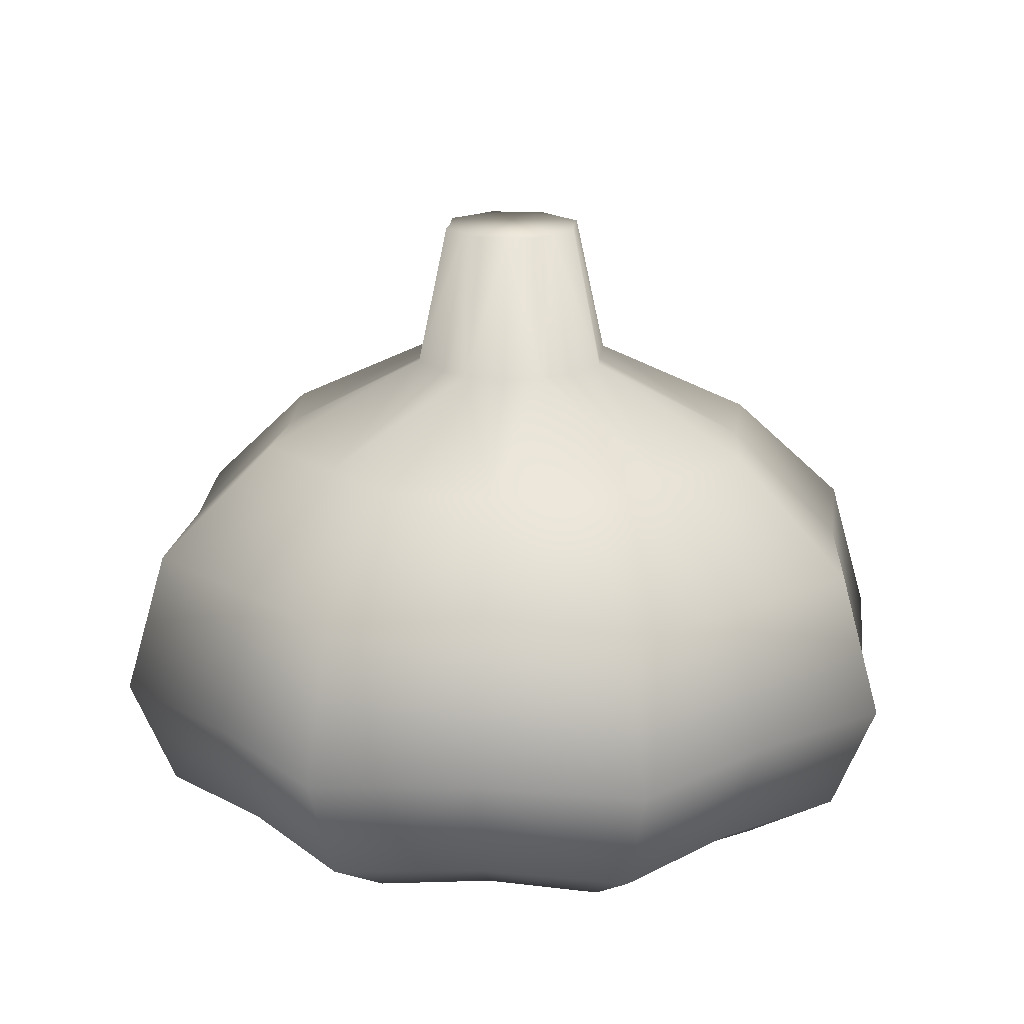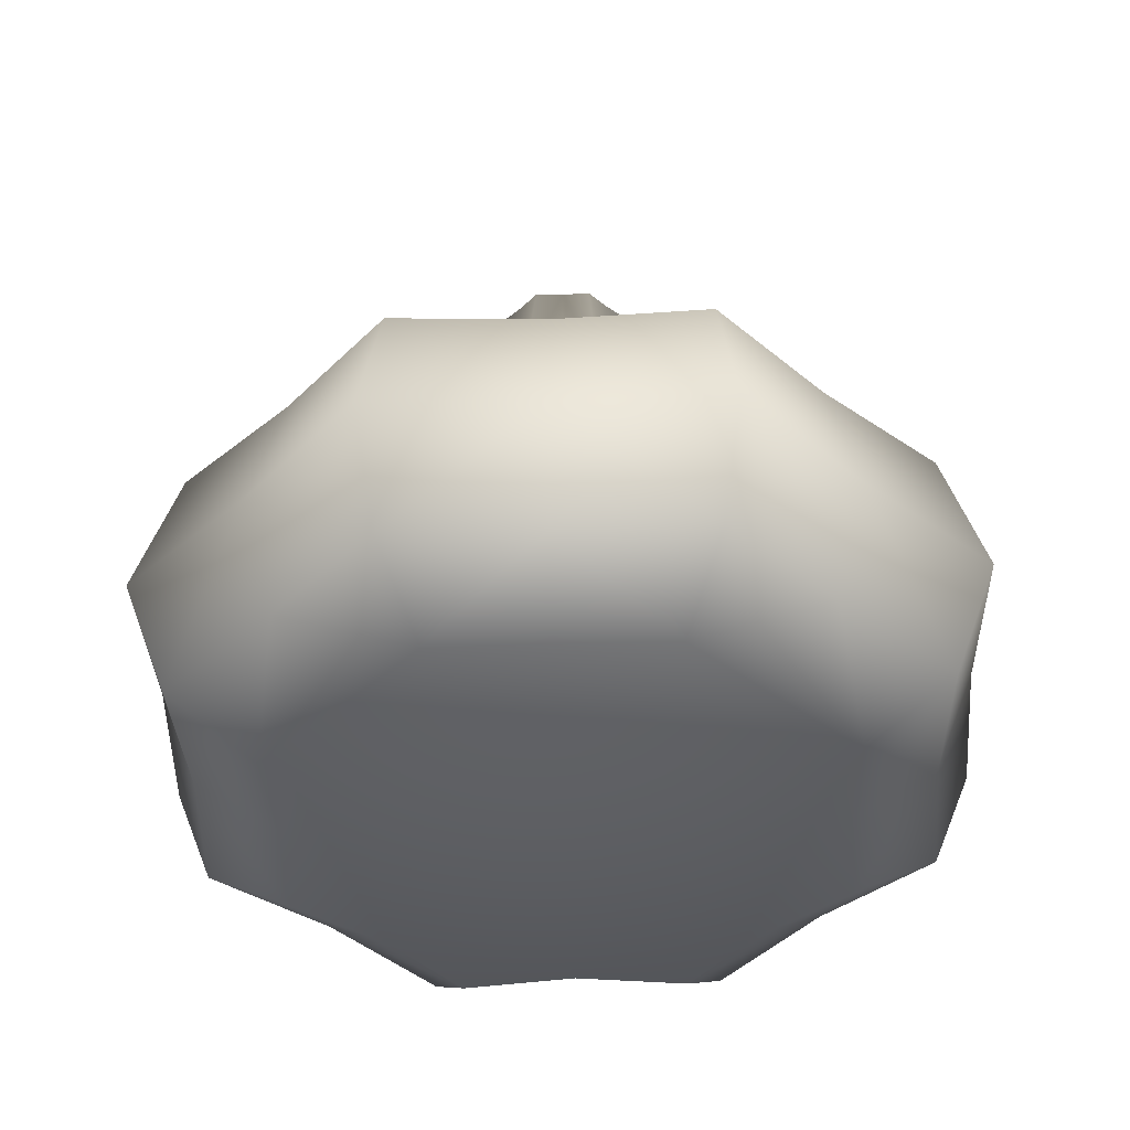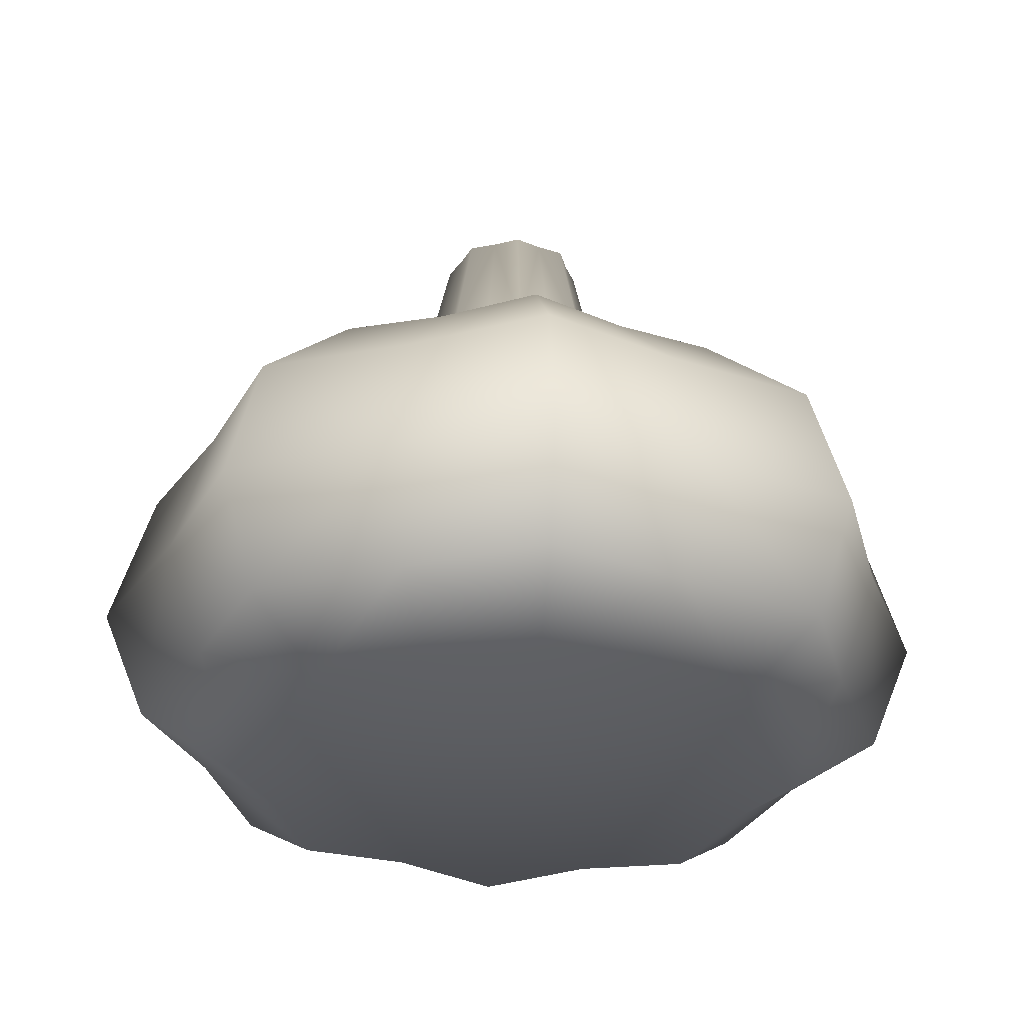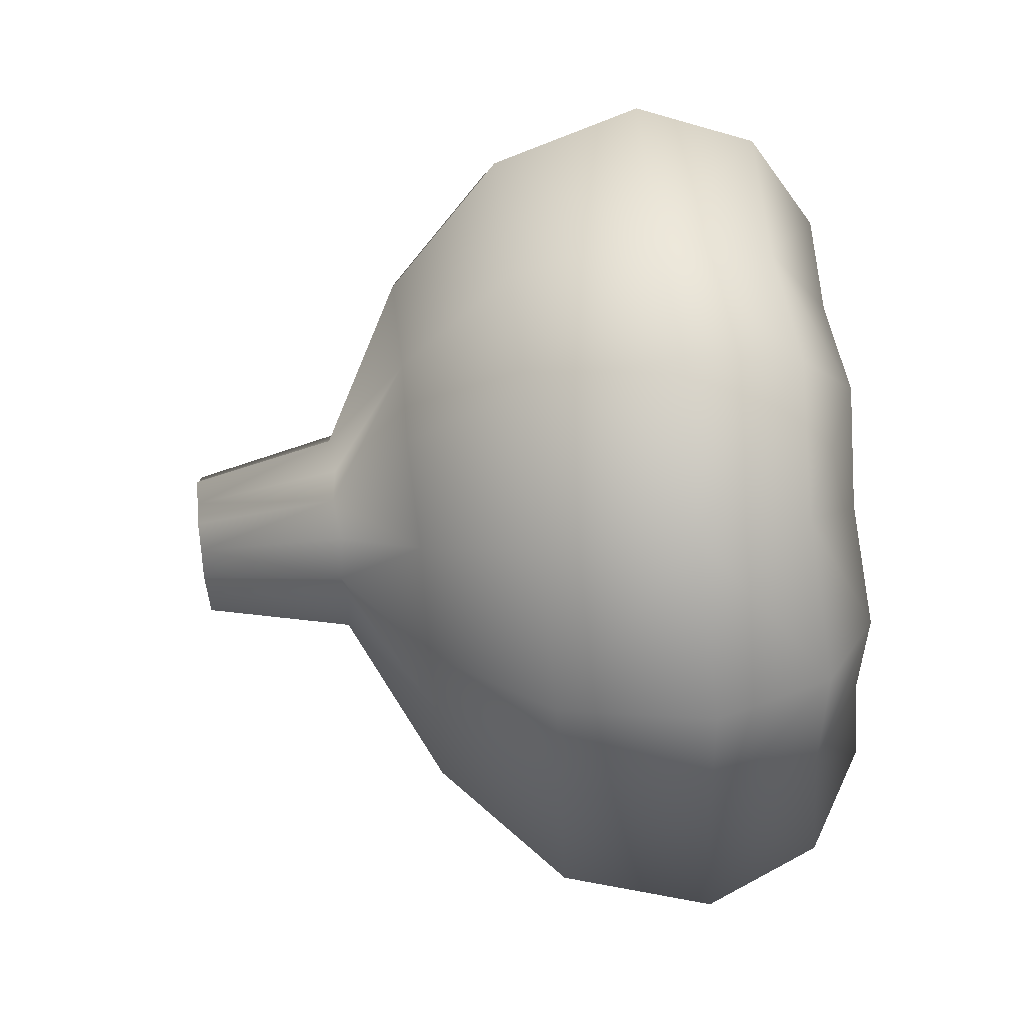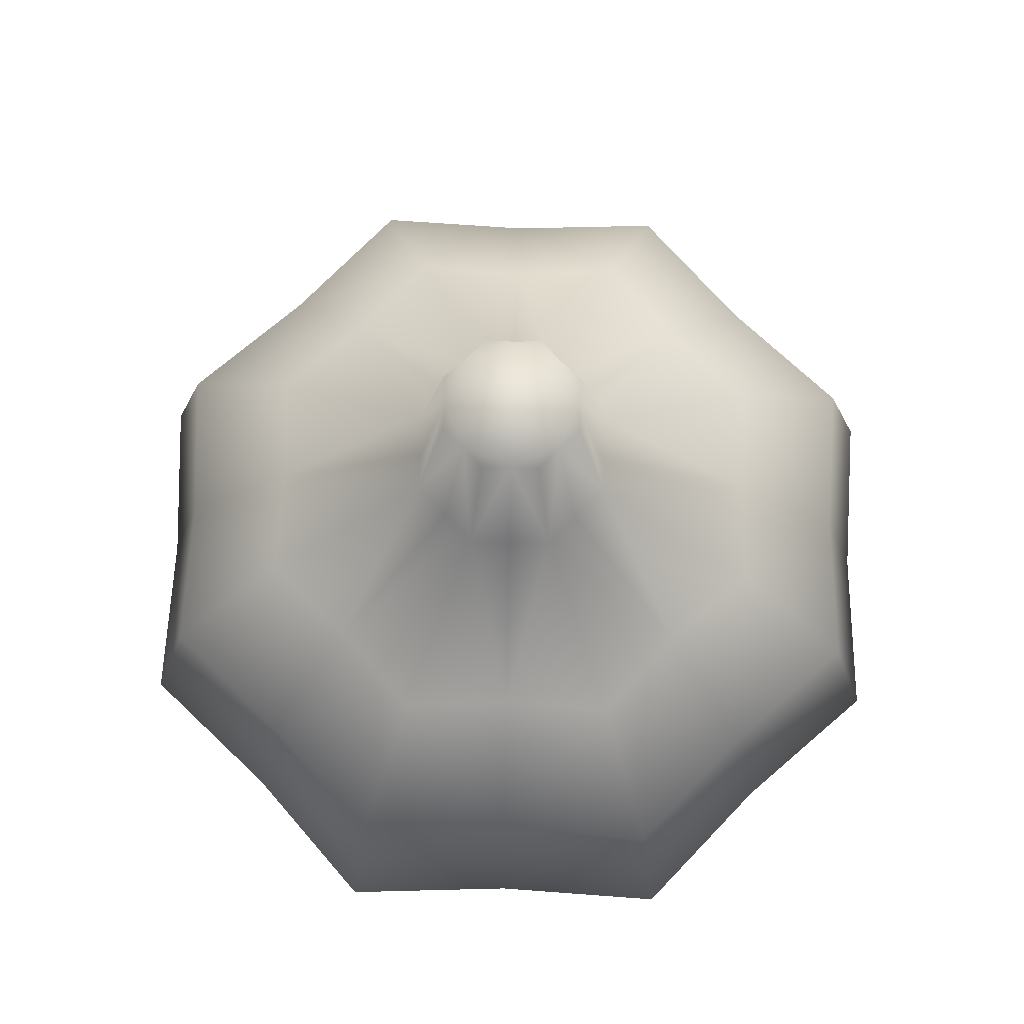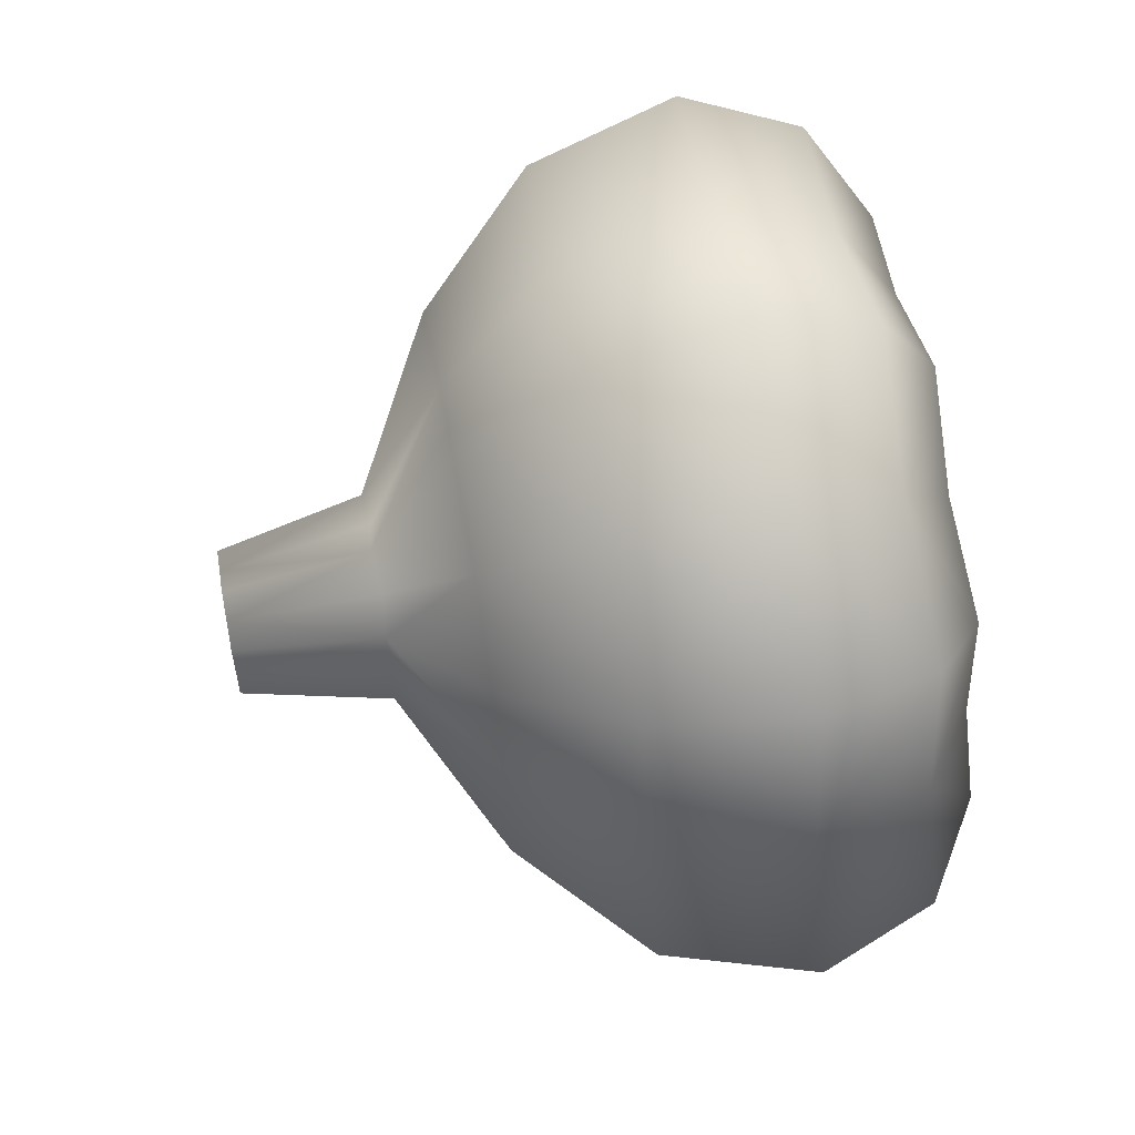
<metadata>
{"format":"obj","ext":"obj","renderer":"f3d","projection":"perspective","resolution":1024,"background":"white","views":[{"elev":18.7,"azim":27.6,"up":"+Y"},{"elev":-40.8,"azim":24.7,"up":"+Y"},{"elev":-31.3,"azim":129.7,"up":"+Y"},{"elev":73.4,"azim":-96.1,"up":"+Z"},{"elev":70.8,"azim":-111.1,"up":"+Y"},{"elev":65.5,"azim":-100.2,"up":"+Z"}]}
</metadata>
<code>
o Cylinder
v 0 -0.1724 -0.5348
v 0 1.006 -0.1327
v 0.3781 -0.1724 -0.3781
v 0.09381 1.006 -0.09381
v 0.5348 -0.1724 -0
v 0.1327 1.006 0
v 0.3781 -0.1724 0.3781
v 0.09381 1.006 0.09381
v 0 -0.1724 0.5348
v 0 1.006 0.1327
v -0.3781 -0.1724 0.3781
v -0.09381 1.006 0.09381
v -0.5348 -0.1724 -0
v -0.1327 1.006 0
v -0.3781 -0.1724 -0.3781
v -0.09381 1.006 -0.09381
v -0 0.5994 -0.4908
v 0.347 0.5994 -0.347
v 0.4908 0.5994 0
v 0.347 0.5994 0.347
v -0 0.5994 0.4908
v -0.347 0.5994 0.347
v -0.4908 0.5994 0
v -0.347 0.5994 -0.347
v 0.000725 0.7486 -0.1895
v 0.1351 0.7486 -0.1338
v 0.1908 0.7486 0.000619
v 0.1351 0.7486 0.135
v 0.000725 0.7486 0.1907
v -0.1337 0.7486 0.135
v -0.1894 0.7486 0.000619
v -0.1337 0.7486 -0.1338
v 0.5563 0.1345 -0.5563
v 0.7867 0.1345 0
v 0.5563 0.1345 0.5563
v 0 0.1345 0.7867
v -0.5563 0.1345 0.5563
v -0.7867 0.1345 0
v -0.5563 0.1345 -0.5563
v 0 0.1345 -0.7867
v 0 0.3948 -0.7097
v 0.5018 0.3948 -0.5018
v 0.7097 0.3948 0
v 0.5018 0.3948 0.5018
v 0 0.3948 0.7097
v -0.5018 0.3948 0.5018
v -0.7097 0.3948 0
v -0.5018 0.3948 -0.5018
v 0.4976 -0.07036 -0.4976
v 0.7037 -0.07036 -0
v 0.4976 -0.07036 0.4976
v 0 -0.07036 0.7037
v -0.4976 -0.07036 0.4976
v -0.7037 -0.07036 -0
v -0.4976 -0.07036 -0.4976
v 0 -0.07036 -0.7037
v 0.4476 -0.1617 0.1854
v 0.111 1.006 0.046
v 0.4108 0.595 0.1702
v 0.1598 0.7414 0.06651
v 0.6584 0.1393 0.2727
v 0.594 0.3945 0.246
v 0.5889 -0.06167 0.2439
v 0.4476 -0.1617 -0.1854
v 0.111 1.006 -0.04599
v 0.4108 0.595 -0.1701
v 0.1598 0.7414 -0.06529
v 0.6584 0.1393 -0.2727
v 0.594 0.3945 -0.246
v 0.5889 -0.06167 -0.2439
v 0.1854 -0.1617 -0.4476
v 0.046 1.006 -0.111
v 0.1702 0.595 -0.4108
v 0.06661 0.7414 -0.1585
v 0.2727 0.1393 -0.6584
v 0.246 0.3945 -0.594
v 0.2439 -0.06167 -0.5889
v -0.1854 -0.1617 -0.4476
v -0.04599 1.006 -0.111
v -0.1701 0.595 -0.4108
v -0.06519 0.7414 -0.1585
v -0.2727 0.1393 -0.6584
v -0.246 0.3945 -0.594
v -0.2439 -0.06167 -0.5889
v -0.4476 -0.1617 -0.1854
v -0.111 1.006 -0.04599
v -0.4108 0.595 -0.1701
v -0.1584 0.7414 -0.06529
v -0.6584 0.1393 -0.2727
v -0.594 0.3945 -0.246
v -0.5889 -0.06167 -0.2439
v -0.4476 -0.1617 0.1854
v -0.111 1.006 0.046
v -0.4108 0.595 0.1702
v -0.1584 0.7414 0.06651
v -0.6584 0.1393 0.2727
v -0.594 0.3945 0.246
v -0.5889 -0.06167 0.2439
v -0.1854 -0.1617 0.4476
v -0.04599 1.006 0.111
v -0.1701 0.595 0.4108
v -0.06519 0.7414 0.1597
v -0.2727 0.1393 0.6584
v -0.246 0.3945 0.594
v -0.2439 -0.06167 0.5889
v 0.1854 -0.1617 0.4476
v 0.046 1.006 0.111
v 0.1702 0.595 0.4108
v 0.06661 0.7414 0.1597
v 0.2727 0.1393 0.6584
v 0.246 0.3945 0.594
v 0.2439 -0.06167 0.5889
f 72 26 74
f 65 27 67
f 58 28 60
f 107 29 109
f 100 30 102
f 93 31 95
f 58 65 93
f 86 32 88
f 79 25 81
f 106 92 78
f 83 17 41
f 90 24 48
f 97 23 47
f 104 22 46
f 111 21 45
f 62 20 44
f 69 19 43
f 76 18 42
f 80 25 17
f 87 32 24
f 94 31 23
f 101 30 22
f 108 29 21
f 59 28 20
f 66 27 19
f 73 26 18
f 75 49 77
f 68 50 70
f 61 51 63
f 110 52 112
f 103 53 105
f 96 54 98
f 89 55 91
f 82 56 84
f 75 42 33
f 68 43 34
f 61 44 35
f 110 45 36
f 103 46 37
f 96 47 38
f 89 48 39
f 82 41 40
f 84 1 78
f 91 15 85
f 98 13 92
f 105 11 99
f 112 9 106
f 63 7 57
f 70 5 64
f 77 3 71
f 5 63 57
f 43 61 34
f 50 61 63
f 27 59 19
f 19 62 43
f 27 58 60
f 3 70 64
f 42 68 33
f 49 68 70
f 26 66 18
f 18 69 42
f 26 65 67
f 1 77 71
f 41 75 40
f 56 75 77
f 25 73 17
f 17 76 41
f 25 72 74
f 15 84 78
f 48 82 39
f 55 82 84
f 32 80 24
f 24 83 48
f 32 79 81
f 13 91 85
f 47 89 38
f 54 89 91
f 31 87 23
f 23 90 47
f 31 86 88
f 11 98 92
f 46 96 37
f 53 96 98
f 30 94 22
f 22 97 46
f 30 93 95
f 9 105 99
f 45 103 36
f 52 103 105
f 29 101 21
f 21 104 45
f 29 100 102
f 7 112 106
f 44 110 35
f 51 110 112
f 28 108 20
f 20 111 44
f 28 107 109
f 72 4 26
f 65 6 27
f 58 8 28
f 107 10 29
f 100 12 30
f 93 14 31
f 65 4 72
f 72 2 79
f 79 16 86
f 86 14 93
f 93 12 100
f 100 10 107
f 107 8 58
f 58 6 65
f 65 72 79
f 79 86 65
f 86 93 65
f 93 100 107
f 107 58 93
f 86 16 32
f 79 2 25
f 78 1 71
f 71 3 64
f 64 5 57
f 57 7 106
f 106 9 99
f 99 11 92
f 92 13 85
f 85 15 78
f 78 71 64
f 64 57 106
f 106 99 92
f 92 85 78
f 78 64 106
f 83 80 17
f 90 87 24
f 97 94 23
f 104 101 22
f 111 108 21
f 62 59 20
f 69 66 19
f 76 73 18
f 80 81 25
f 87 88 32
f 94 95 31
f 101 102 30
f 108 109 29
f 59 60 28
f 66 67 27
f 73 74 26
f 75 33 49
f 68 34 50
f 61 35 51
f 110 36 52
f 103 37 53
f 96 38 54
f 89 39 55
f 82 40 56
f 75 76 42
f 68 69 43
f 61 62 44
f 110 111 45
f 103 104 46
f 96 97 47
f 89 90 48
f 82 83 41
f 84 56 1
f 91 55 15
f 98 54 13
f 105 53 11
f 112 52 9
f 63 51 7
f 70 50 5
f 77 49 3
f 5 50 63
f 43 62 61
f 50 34 61
f 27 60 59
f 19 59 62
f 27 6 58
f 3 49 70
f 42 69 68
f 49 33 68
f 26 67 66
f 18 66 69
f 26 4 65
f 1 56 77
f 41 76 75
f 56 40 75
f 25 74 73
f 17 73 76
f 25 2 72
f 15 55 84
f 48 83 82
f 55 39 82
f 32 81 80
f 24 80 83
f 32 16 79
f 13 54 91
f 47 90 89
f 54 38 89
f 31 88 87
f 23 87 90
f 31 14 86
f 11 53 98
f 46 97 96
f 53 37 96
f 30 95 94
f 22 94 97
f 30 12 93
f 9 52 105
f 45 104 103
f 52 36 103
f 29 102 101
f 21 101 104
f 29 10 100
f 7 51 112
f 44 111 110
f 51 35 110
f 28 109 108
f 20 108 111
f 28 8 107

</code>
